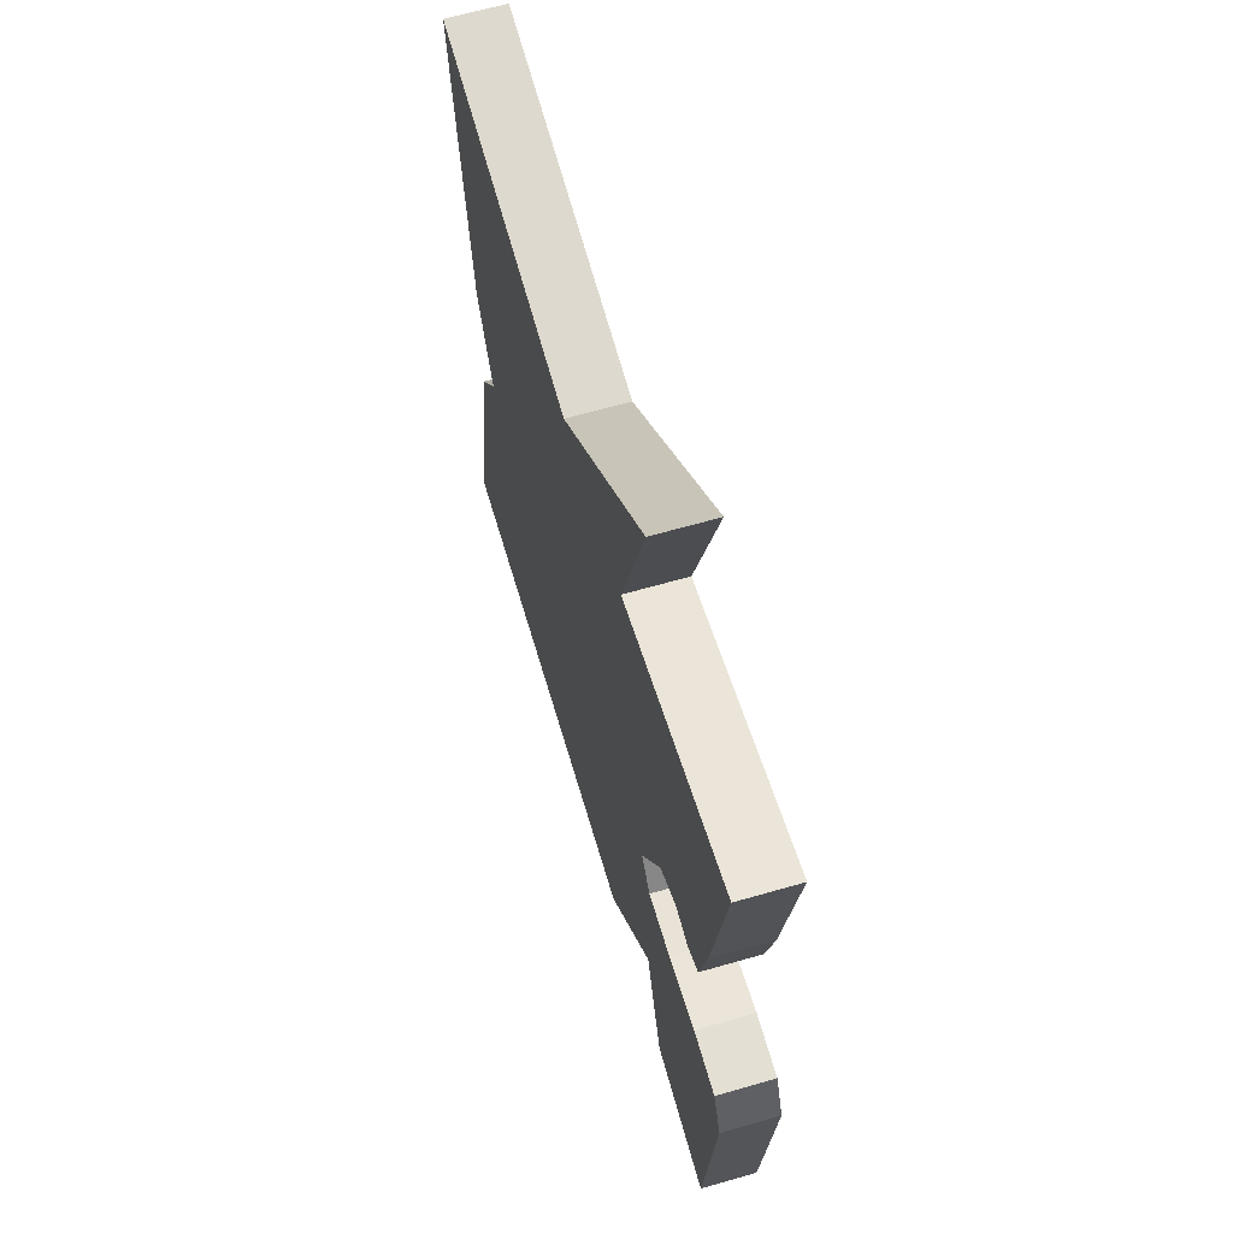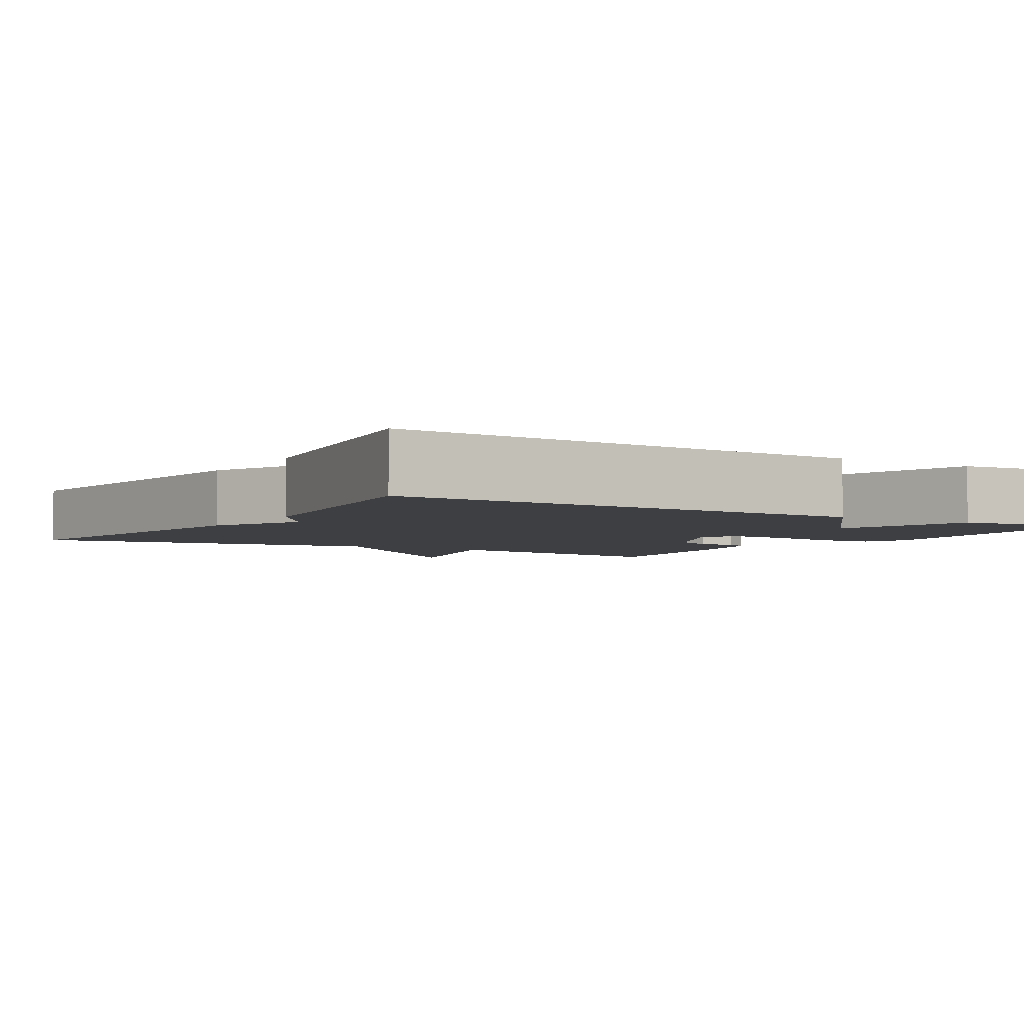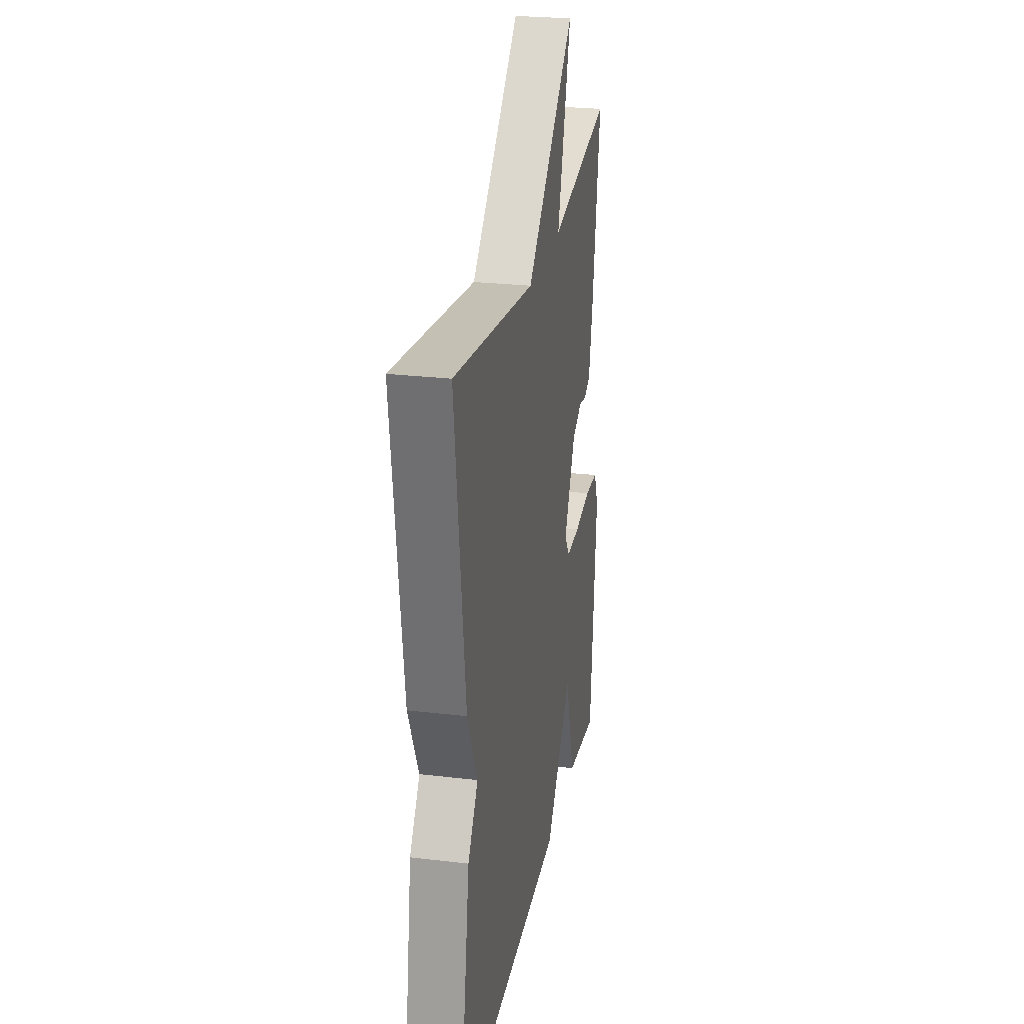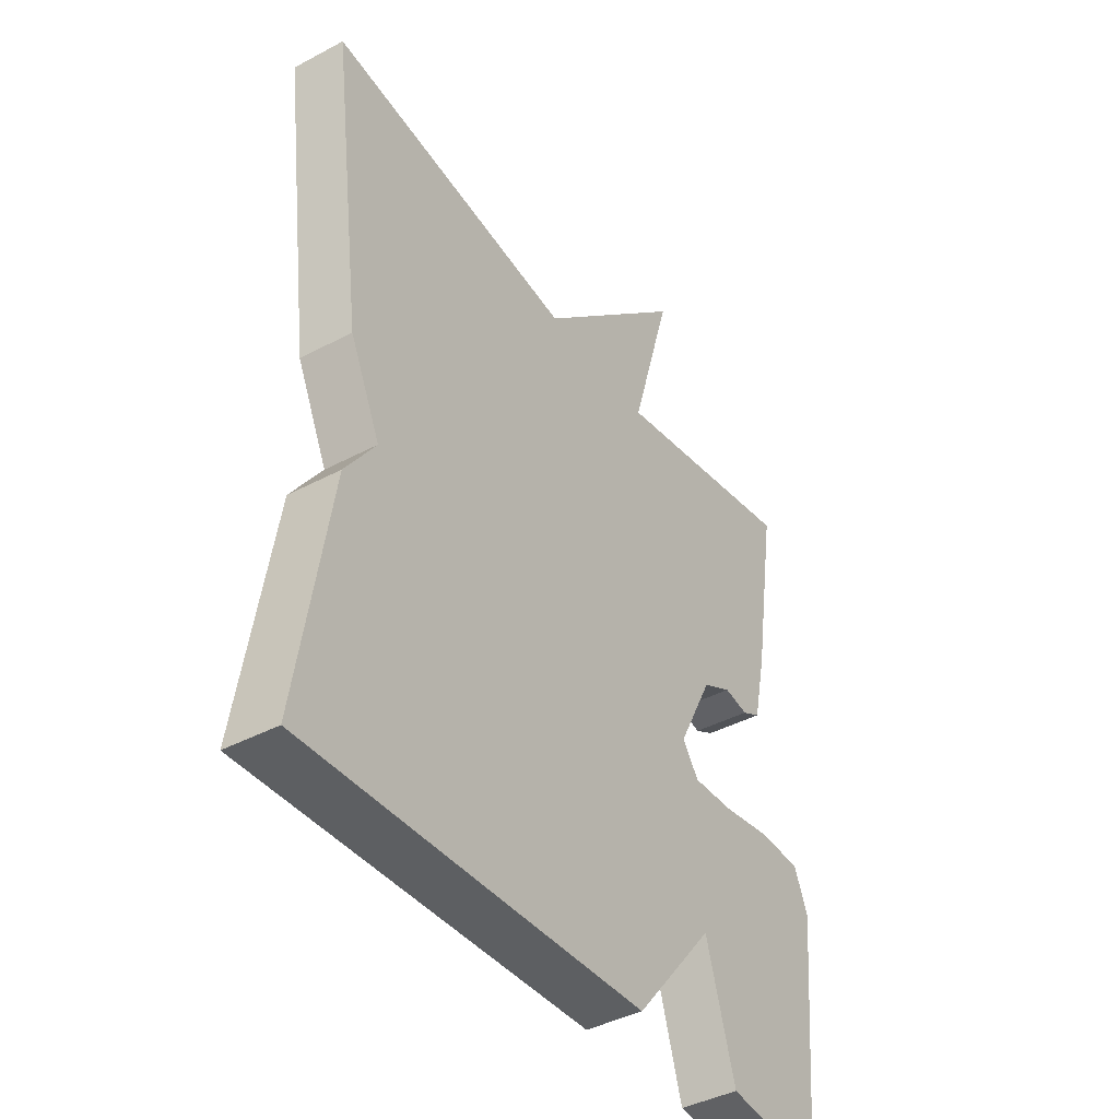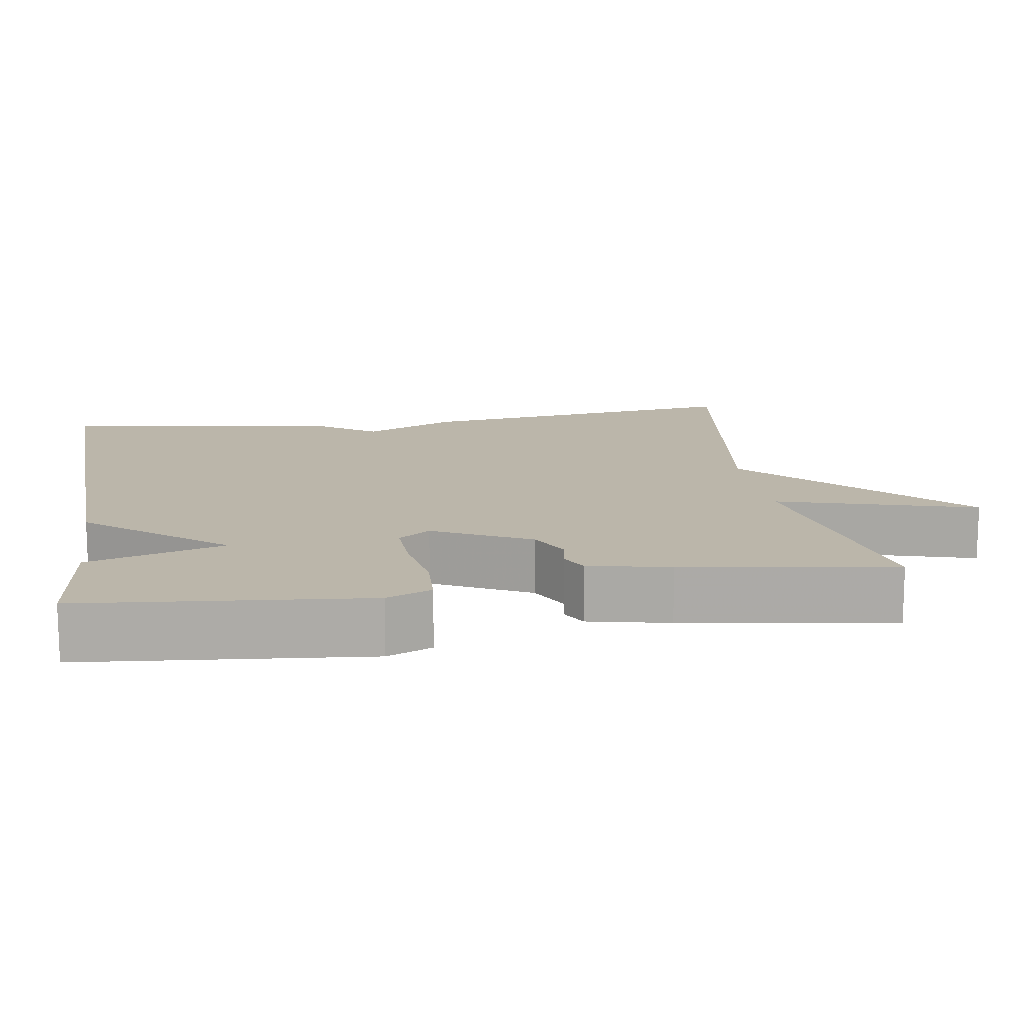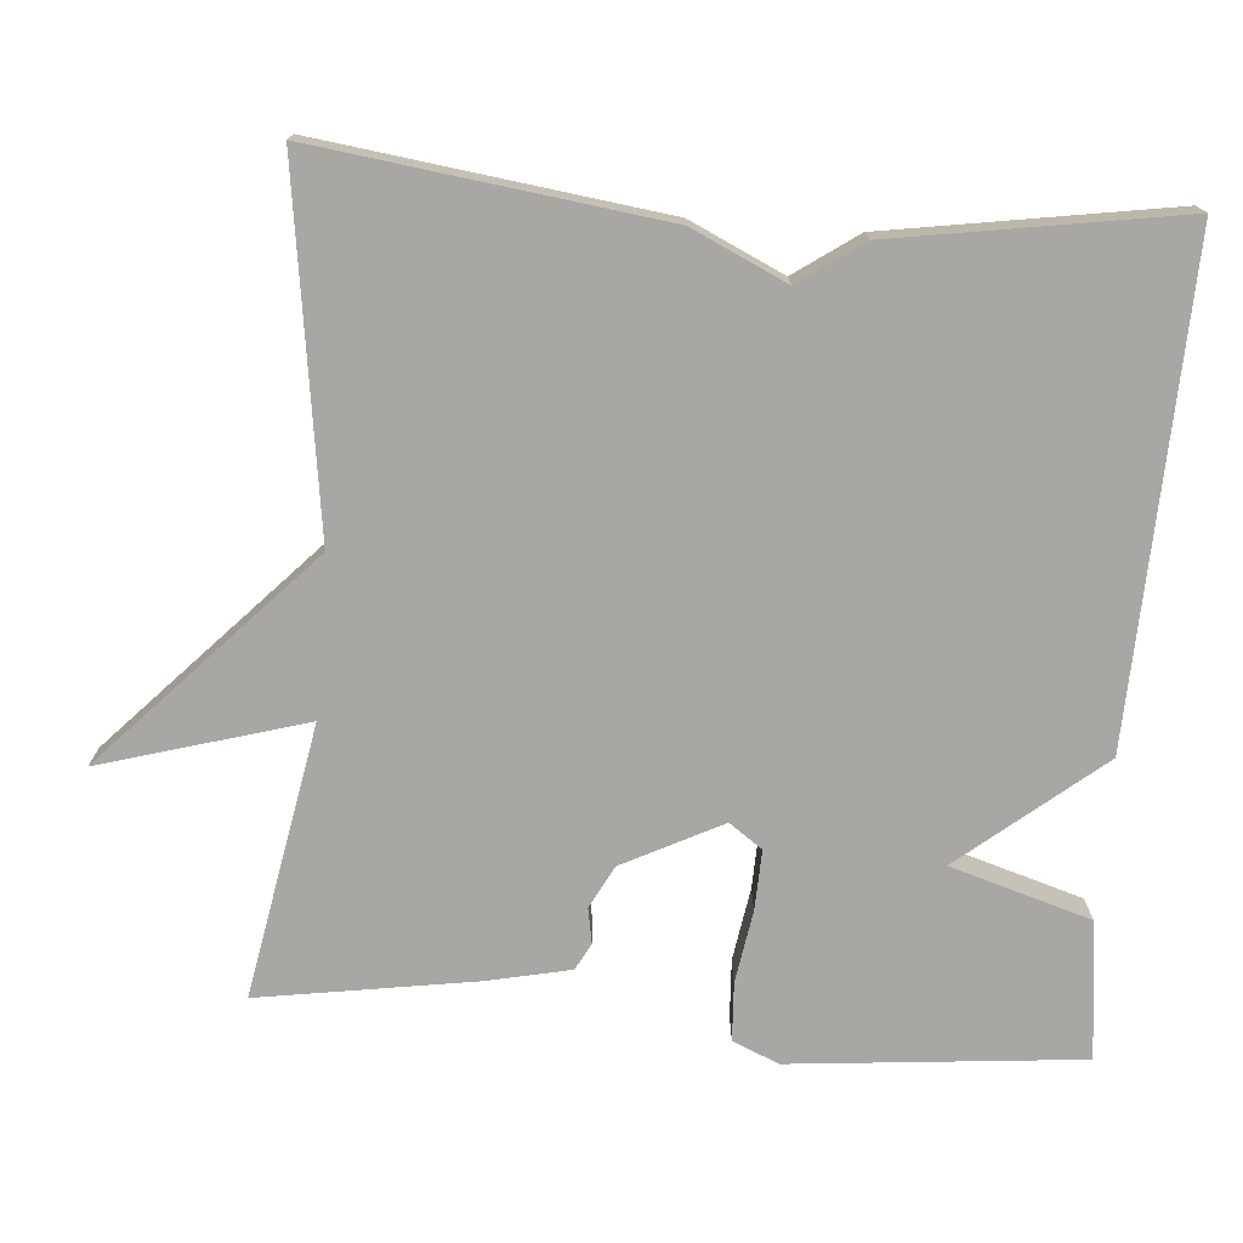
<metadata>
{"format":"obj","ext":"obj","renderer":"f3d","projection":"perspective","resolution":1024,"background":"white","views":[{"elev":64.3,"azim":-106.2,"up":"+Z"},{"elev":-3.8,"azim":148.4,"up":"+Y"},{"elev":25.9,"azim":100.7,"up":"+Z"},{"elev":-41.3,"azim":122.9,"up":"+Z"},{"elev":14.0,"azim":-98.9,"up":"+Y"},{"elev":-74.6,"azim":85.5,"up":"+Y"}]}
</metadata>
<code>
v -0.5 0.07 -0.5
v -0.535 0.07 -0.131
v -0.51 0.07 -0.072
v -0.436 0.07 -0.068
v -0.344 0.07 -0.083
v -0.268 0.07 -0.086
v -0.238 0.07 -0.044
v -0.302 0.07 0.082
v -0.356 0.07 0.11
v -0.4 0.07 0.102
v -0.434 0.07 0.12
v -0.457 0.07 0.226
v -0.5 0.07 0.5
v -0.153 0.07 0.436
v -0.228 0.07 0.695
v 0.047 0.07 0.436
v 0.5 0.07 0.5
v 0.442 0.07 0.063
v 0.386 0.07 -0.057
v 0.442 0.07 -0.137
v 0.5 0.07 -0.5
v -0.125 0.07 -0.479
v -0.271 0.07 -0.301
v -0.325 0.07 -0.479
v -0.5 0 -0.5
v -0.535 0 -0.131
v -0.51 0 -0.072
v -0.436 0 -0.068
v -0.344 0 -0.083
v -0.268 0 -0.086
v -0.238 0 -0.044
v -0.302 0 0.082
v -0.356 0 0.11
v -0.4 0 0.102
v -0.434 0 0.12
v -0.457 0 0.226
v -0.5 0 0.5
v -0.153 0 0.436
v -0.228 0 0.695
v 0.047 0 0.436
v 0.5 0 0.5
v 0.442 0 0.063
v 0.386 0 -0.057
v 0.442 0 -0.137
v 0.5 0 -0.5
v -0.125 0 -0.479
v -0.271 0 -0.301
v -0.325 0 -0.479
f 3 4 5
f 2 3 5
f 1 2 5
f 24 1 5
f 23 24 5
f 21 22 23
f 20 21 23
f 19 20 23
f 18 19 23
f 17 18 23
f 16 17 23
f 14 15 16
f 14 16 23
f 12 13 14
f 11 12 14
f 10 11 14
f 9 10 14
f 8 9 14
f 7 8 14
f 7 14 23
f 6 7 23
f 5 6 23
f 29 28 27
f 29 27 26
f 29 26 25
f 29 25 48
f 29 48 47
f 47 46 45
f 47 45 44
f 47 44 43
f 47 43 42
f 47 42 41
f 47 41 40
f 40 39 38
f 47 40 38
f 38 37 36
f 38 36 35
f 38 35 34
f 38 34 33
f 38 33 32
f 38 32 31
f 47 38 31
f 47 31 30
f 47 30 29
f 1 25 26 2
f 2 26 27 3
f 3 27 28 4
f 4 28 29 5
f 5 29 30 6
f 6 30 31 7
f 7 31 32 8
f 8 32 33 9
f 9 33 34 10
f 10 34 35 11
f 11 35 36 12
f 12 36 37 13
f 13 37 38 14
f 14 38 39 15
f 15 39 40 16
f 16 40 41 17
f 17 41 42 18
f 18 42 43 19
f 19 43 44 20
f 20 44 45 21
f 21 45 46 22
f 22 46 47 23
f 23 47 48 24
f 24 48 25 1

</code>
